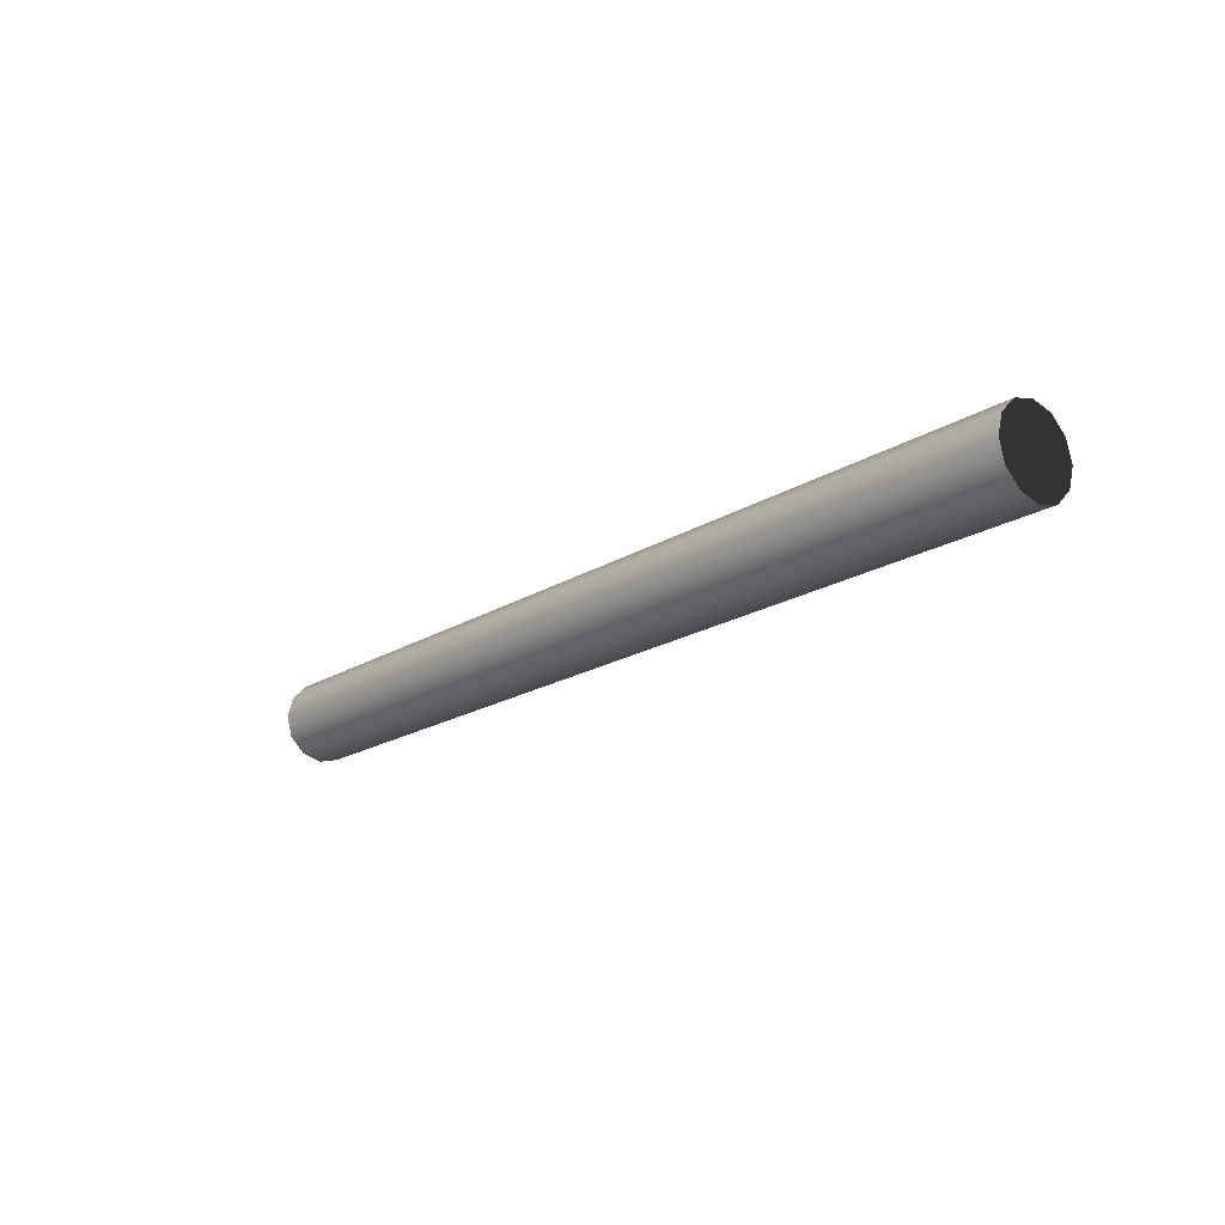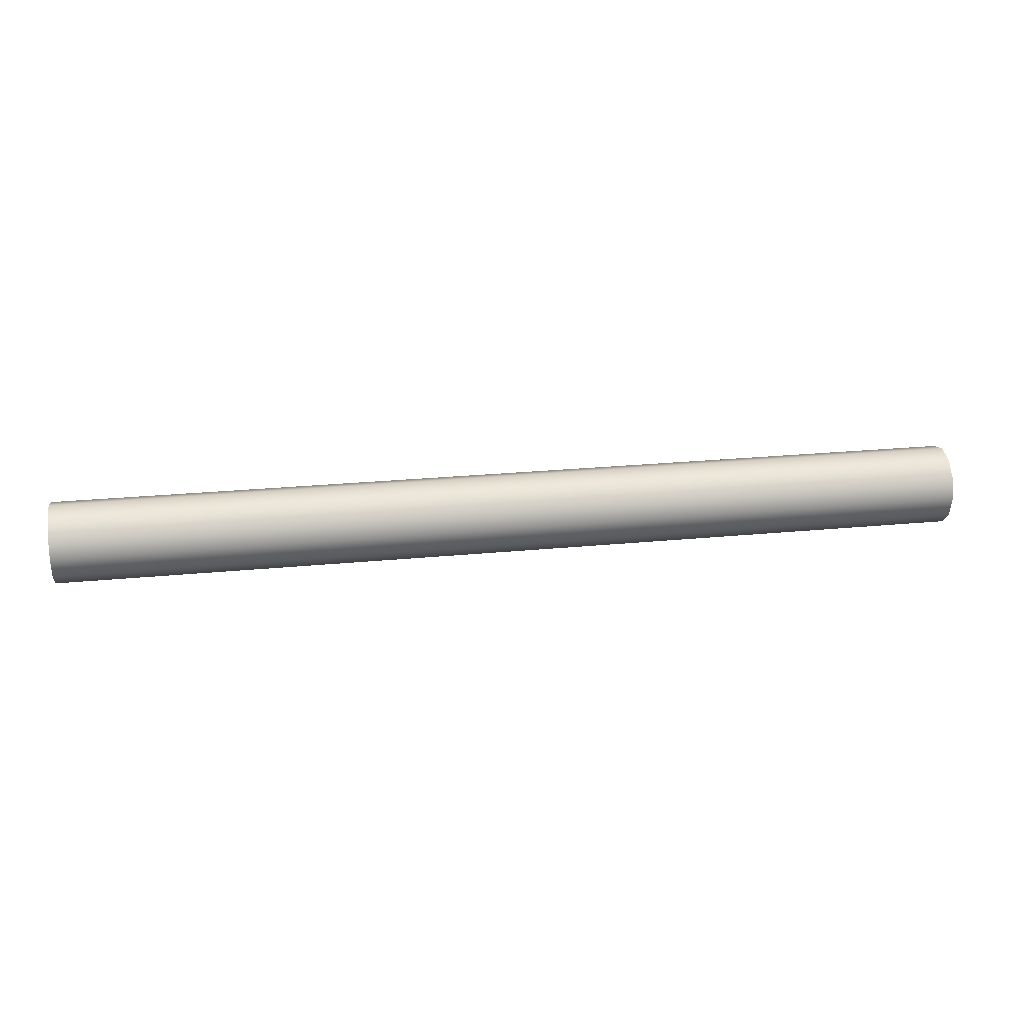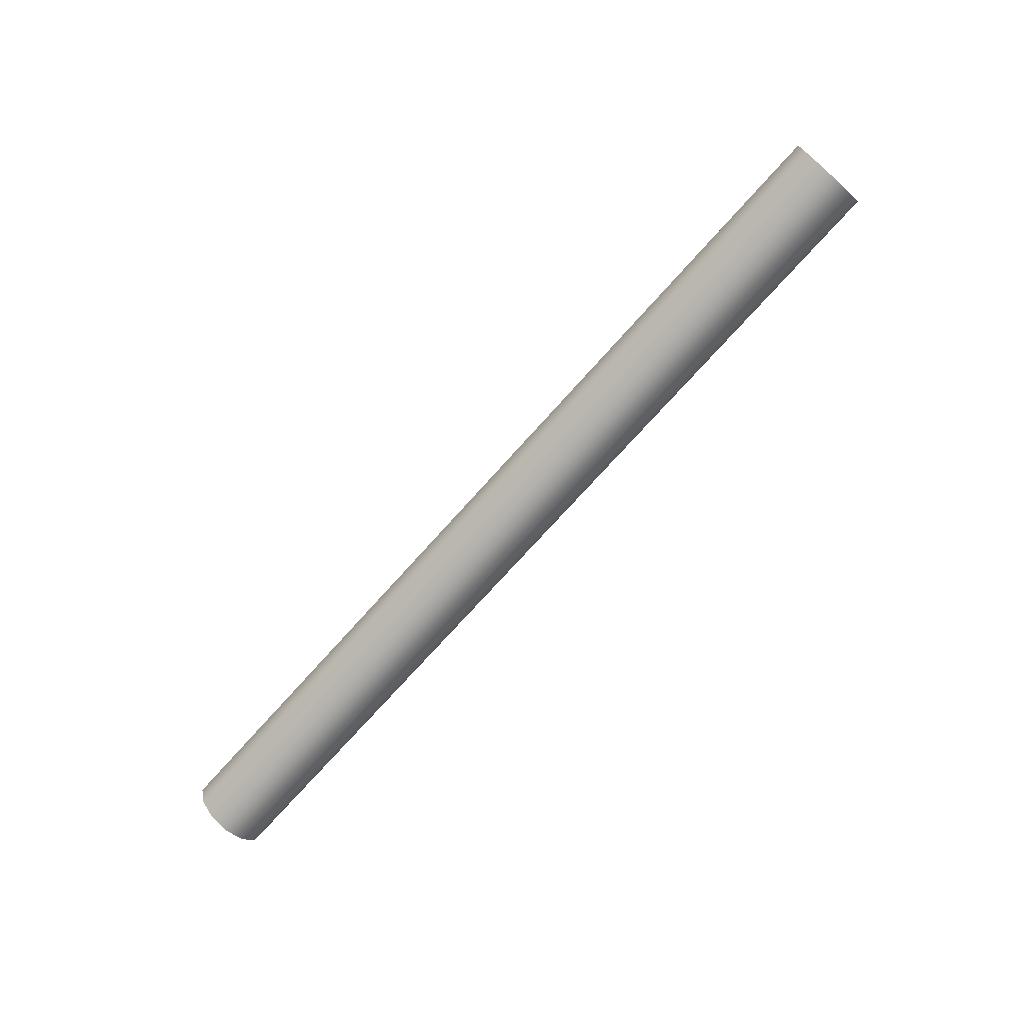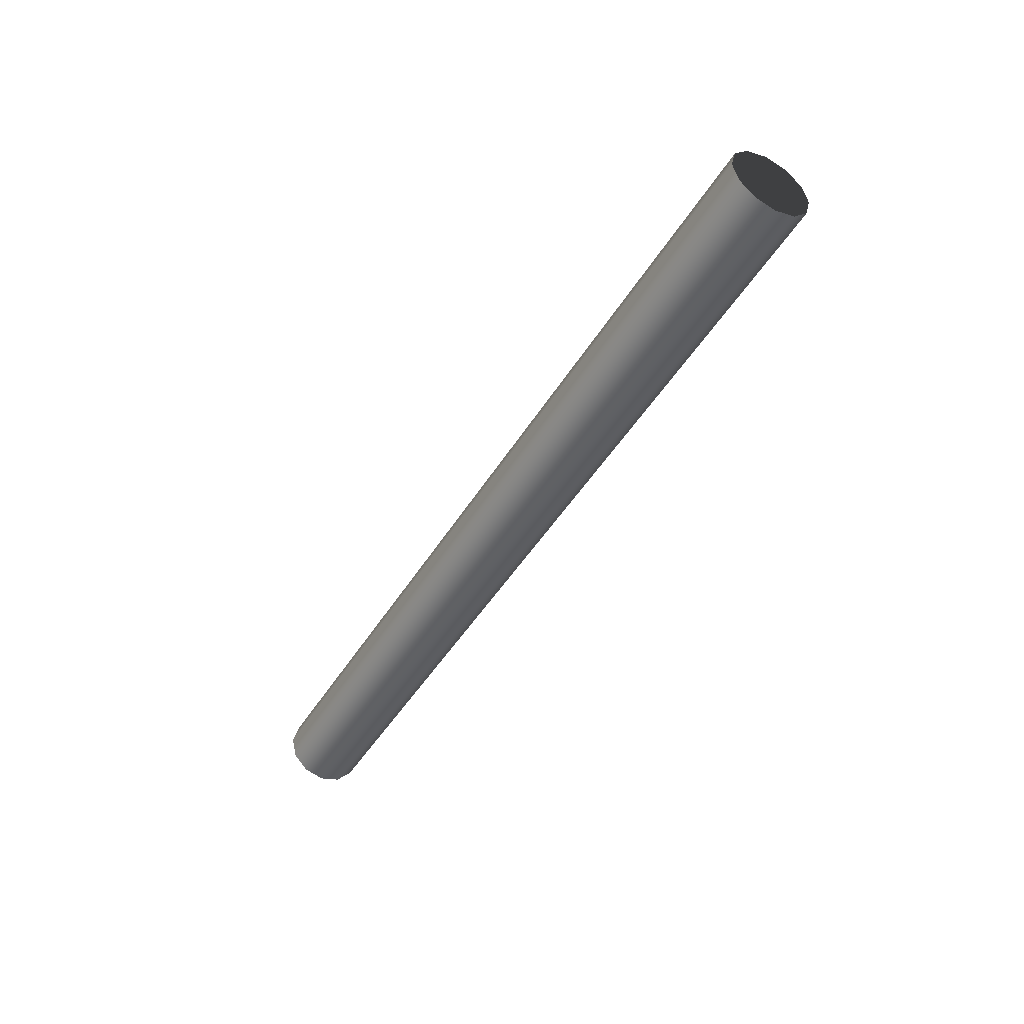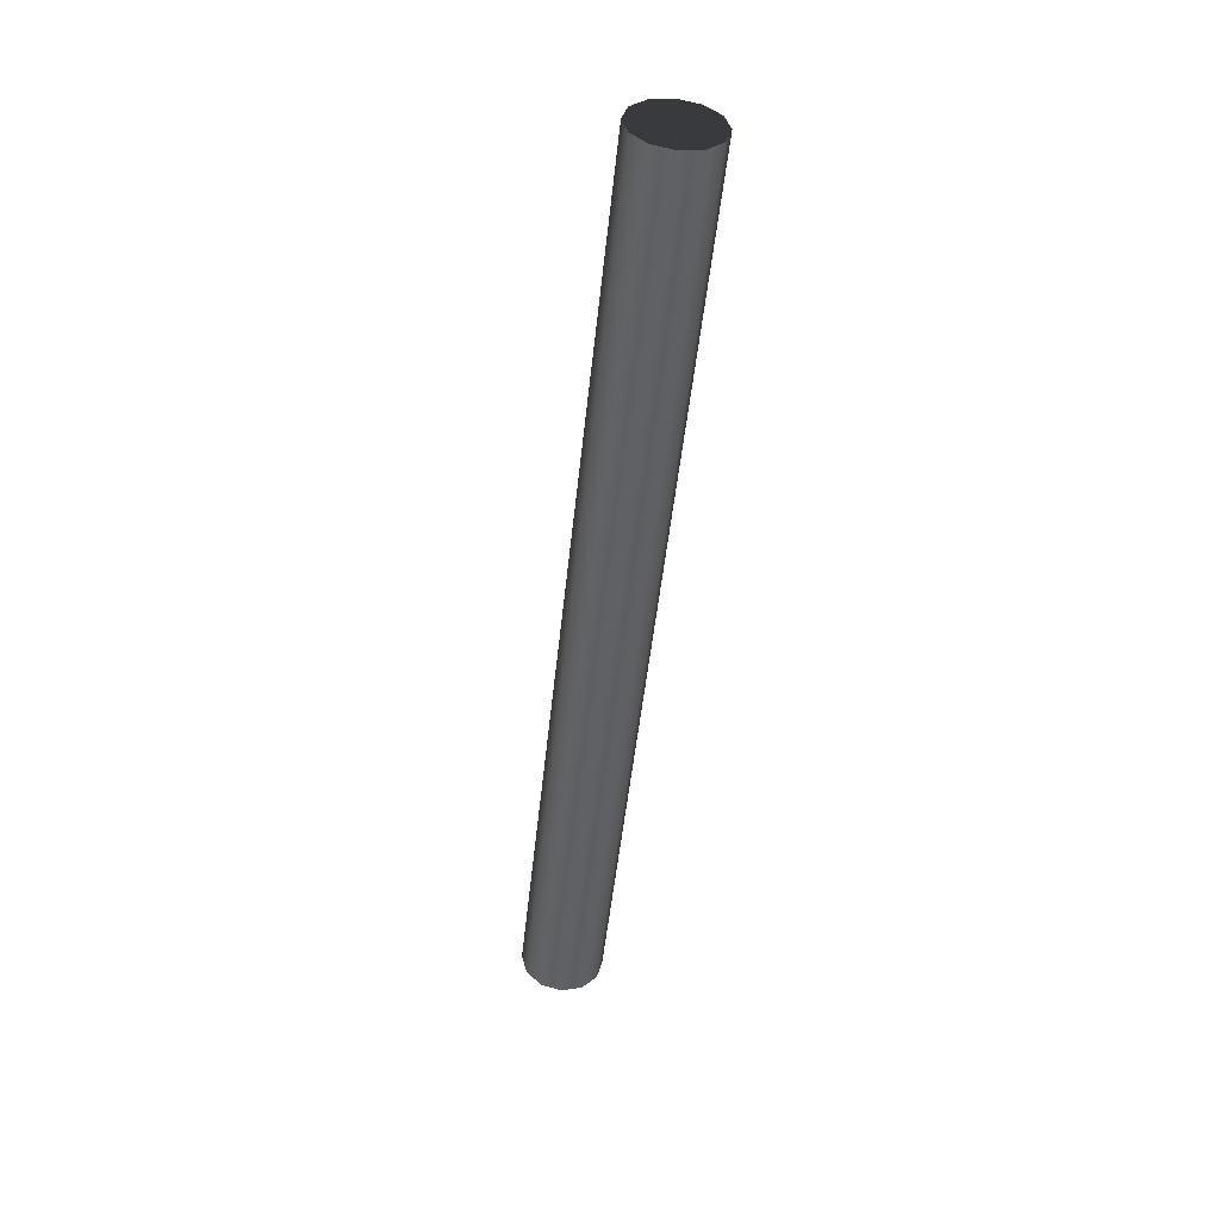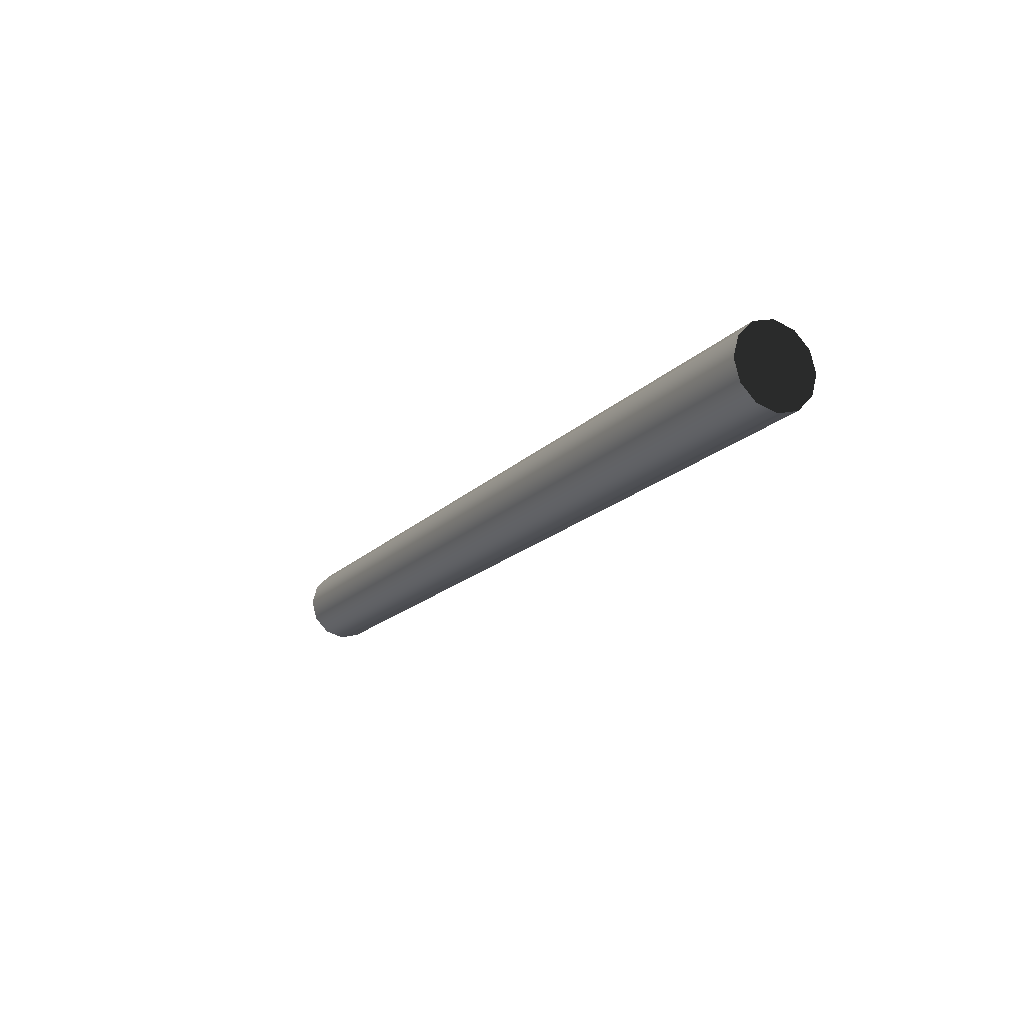
<metadata>
{"format":"obj","ext":"obj","renderer":"f3d","projection":"perspective","resolution":1024,"background":"white","views":[{"elev":-18.7,"azim":-130.1,"up":"+Y"},{"elev":24.7,"azim":-9.1,"up":"+Z"},{"elev":-71.9,"azim":-131.6,"up":"+Y"},{"elev":-45.0,"azim":-119.1,"up":"+Z"},{"elev":-50.0,"azim":84.0,"up":"+Z"},{"elev":-16.7,"azim":-117.4,"up":"+Z"}]}
</metadata>
<code>
g pCylinder13
v 0.1367 -0.01041 0.006012
v -0.1367 -0.01041 0.006012
v -0.1367 -0.006012 0.01041
v 0.1367 -0.006012 0.01041
v -0.1367 1.859e-08 0.01202
v 0.1367 1.859e-08 0.01202
v -0.1367 0.006012 0.01041
v 0.1367 0.006012 0.01041
v -0.1367 0.01041 0.006012
v 0.1367 0.01041 0.006012
v -0.1367 0.01202 9.722e-08
v 0.1367 0.01202 -5.537e-08
v -0.1367 0.01041 -0.006012
v 0.1367 0.01041 -0.006012
v -0.1367 0.006012 -0.01041
v 0.1367 0.006012 -0.01041
v -0.1367 -4.871e-10 -0.01202
v 0.1367 -4.871e-10 -0.01202
v -0.1367 -0.006012 -0.01041
v 0.1367 -0.006012 -0.01041
v -0.1367 -0.01041 -0.006012
v 0.1367 -0.01041 -0.006012
v -0.1367 -0.01202 9.722e-08
v 0.1367 -0.01202 -5.537e-08
v -0.1367 -0.01041 0.006012
v 0.1367 -0.01041 0.006012
v 0.1367 -0.006012 0.01041
v 0.1367 -4.871e-10 -5.537e-08
v 0.1367 -0.01041 0.006012
v 0.1367 1.859e-08 0.01202
v 0.1367 0.006012 0.01041
v 0.1367 0.01041 0.006012
v 0.1367 0.01202 -5.537e-08
v 0.1367 0.01041 -0.006012
v 0.1367 0.006012 -0.01041
v 0.1367 -4.871e-10 -0.01202
v 0.1367 -0.006012 -0.01041
v 0.1367 -0.01041 -0.006012
v 0.1367 -0.01202 -5.537e-08
v -0.1367 -0.01041 0.006012
v -0.1367 -4.871e-10 9.722e-08
v -0.1367 -0.006012 0.01041
v -0.1367 1.859e-08 0.01202
v -0.1367 0.006012 0.01041
v -0.1367 0.01041 0.006012
v -0.1367 0.01202 9.722e-08
v -0.1367 0.01041 -0.006012
v -0.1367 0.006012 -0.01041
v -0.1367 -4.871e-10 -0.01202
v -0.1367 -0.006012 -0.01041
v -0.1367 -0.01041 -0.006012
v -0.1367 -0.01202 9.722e-08
f 1 2 3
f 1 3 4
f 4 3 5
f 4 5 6
f 6 5 7
f 6 7 8
f 8 7 9
f 8 9 10
f 10 9 11
f 10 11 12
f 12 11 13
f 12 13 14
f 14 13 15
f 14 15 16
f 16 15 17
f 16 17 18
f 18 17 19
f 18 19 20
f 20 19 21
f 20 21 22
f 22 21 23
f 22 23 24
f 24 23 25
f 24 25 26
f 27 28 29
f 30 28 27
f 31 28 30
f 32 28 31
f 33 28 32
f 34 28 33
f 35 28 34
f 36 28 35
f 37 28 36
f 38 28 37
f 39 28 38
f 29 28 39
f 40 41 42
f 42 41 43
f 43 41 44
f 44 41 45
f 45 41 46
f 46 41 47
f 47 41 48
f 48 41 49
f 49 41 50
f 50 41 51
f 51 41 52
f 52 41 40

</code>
